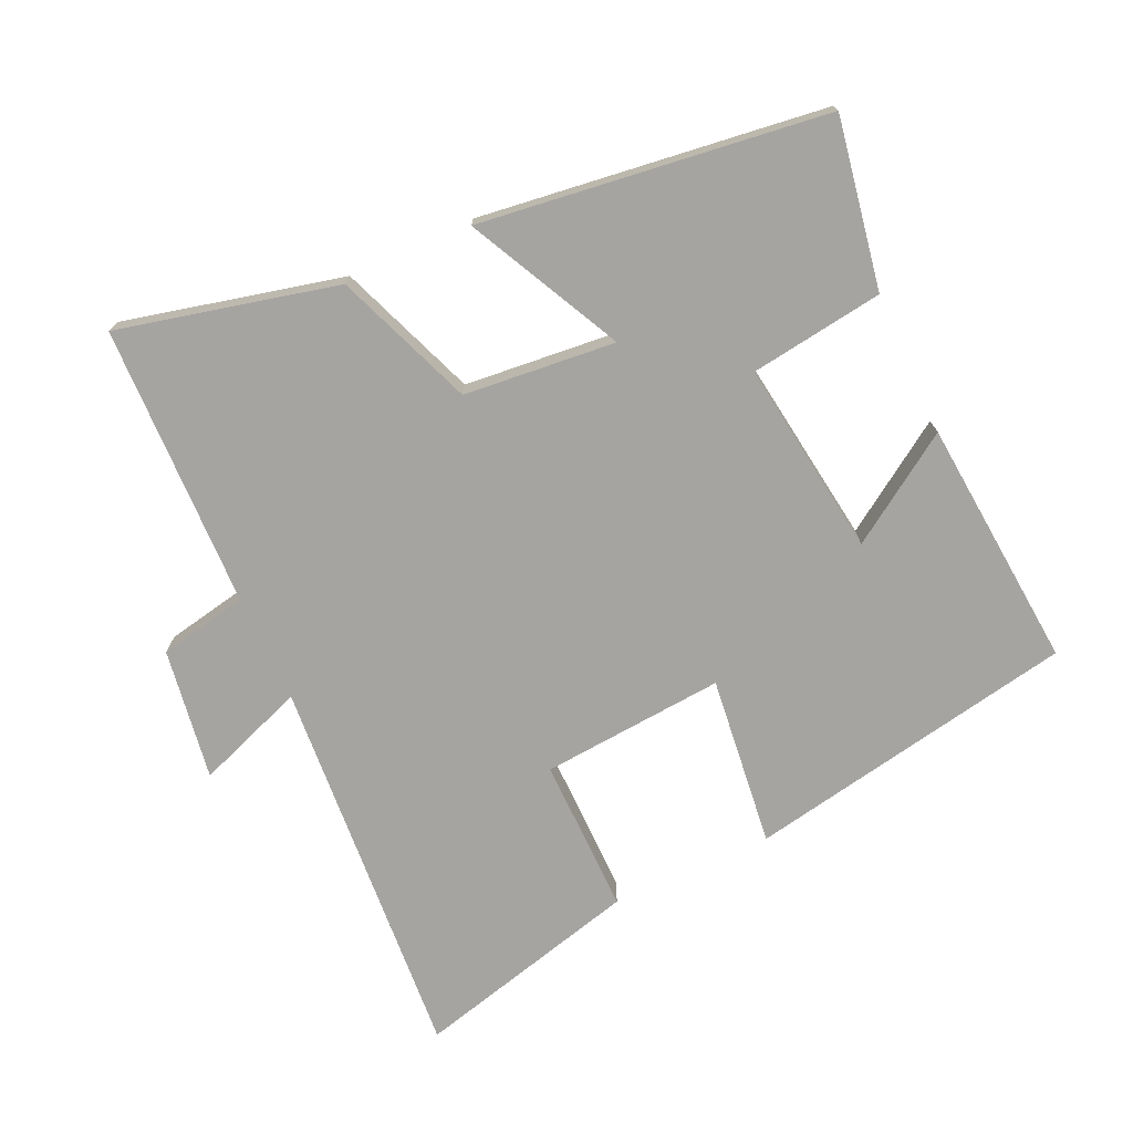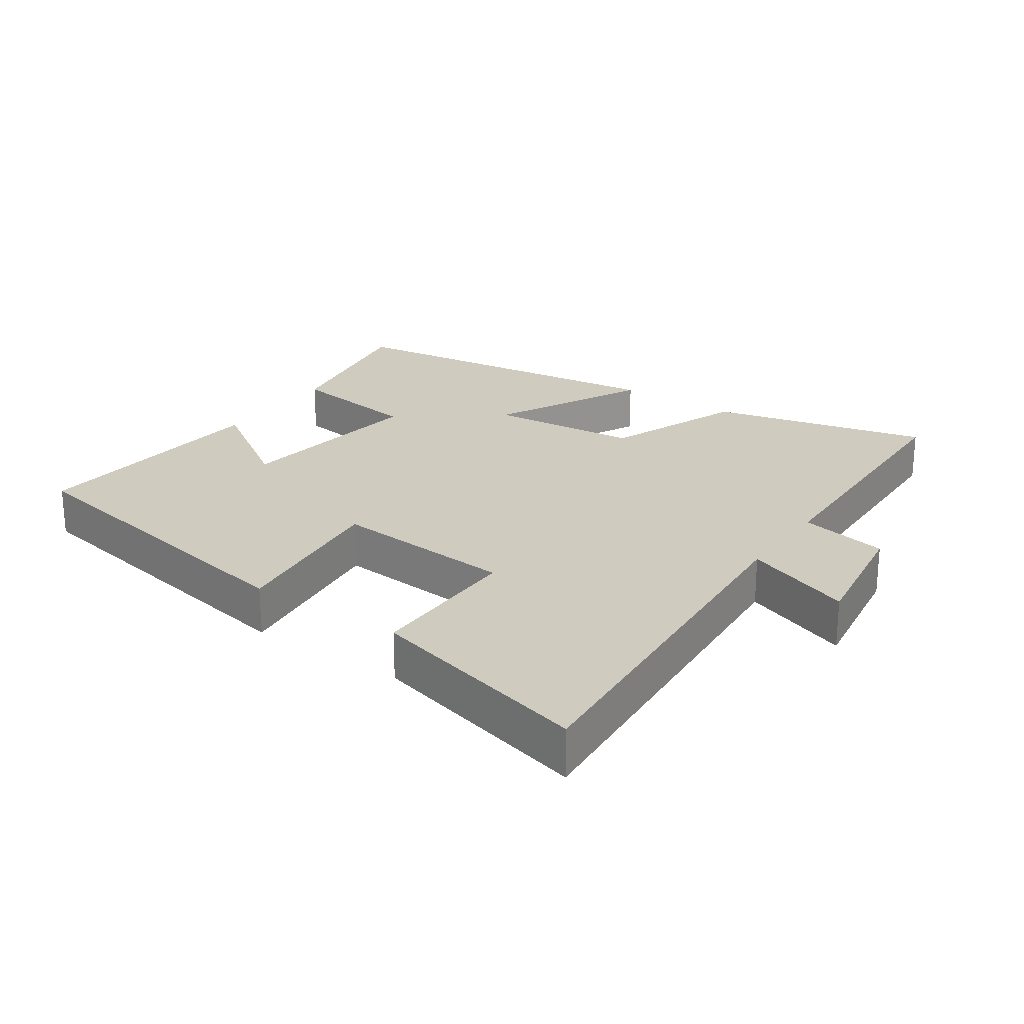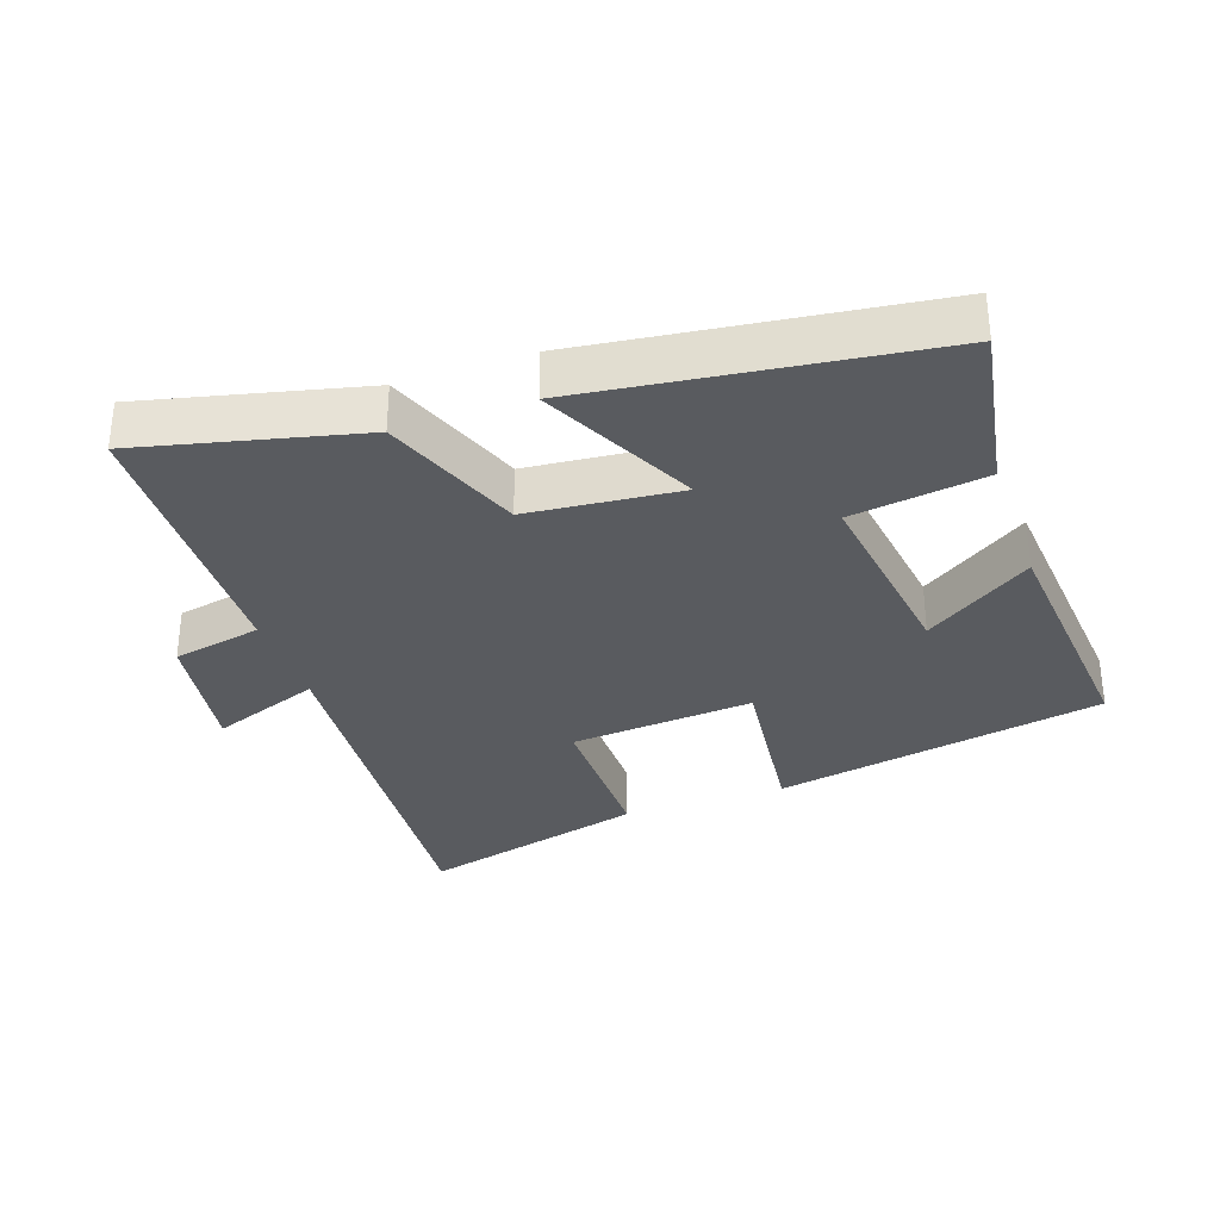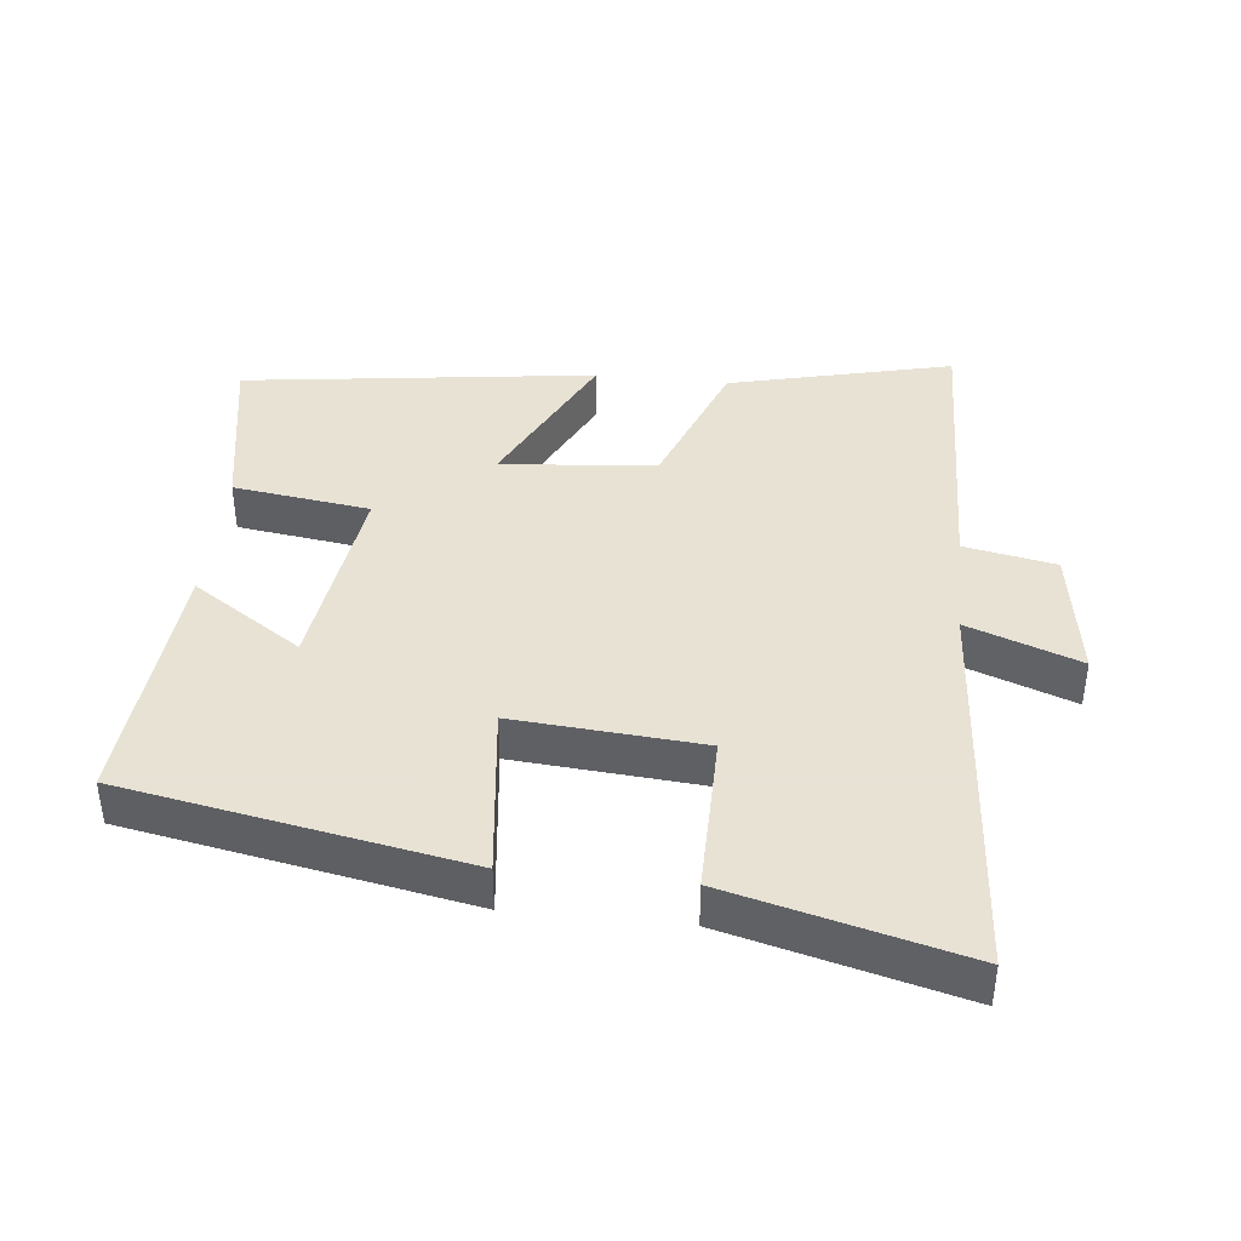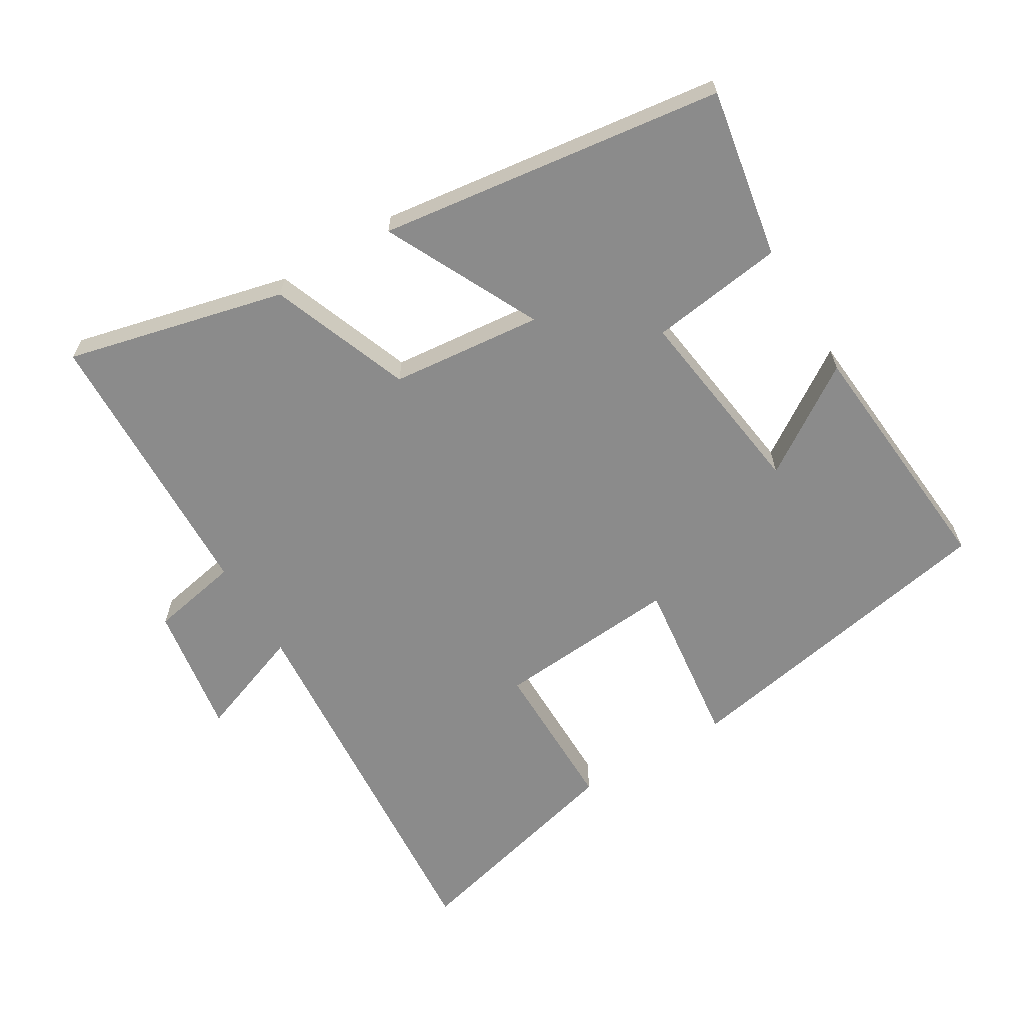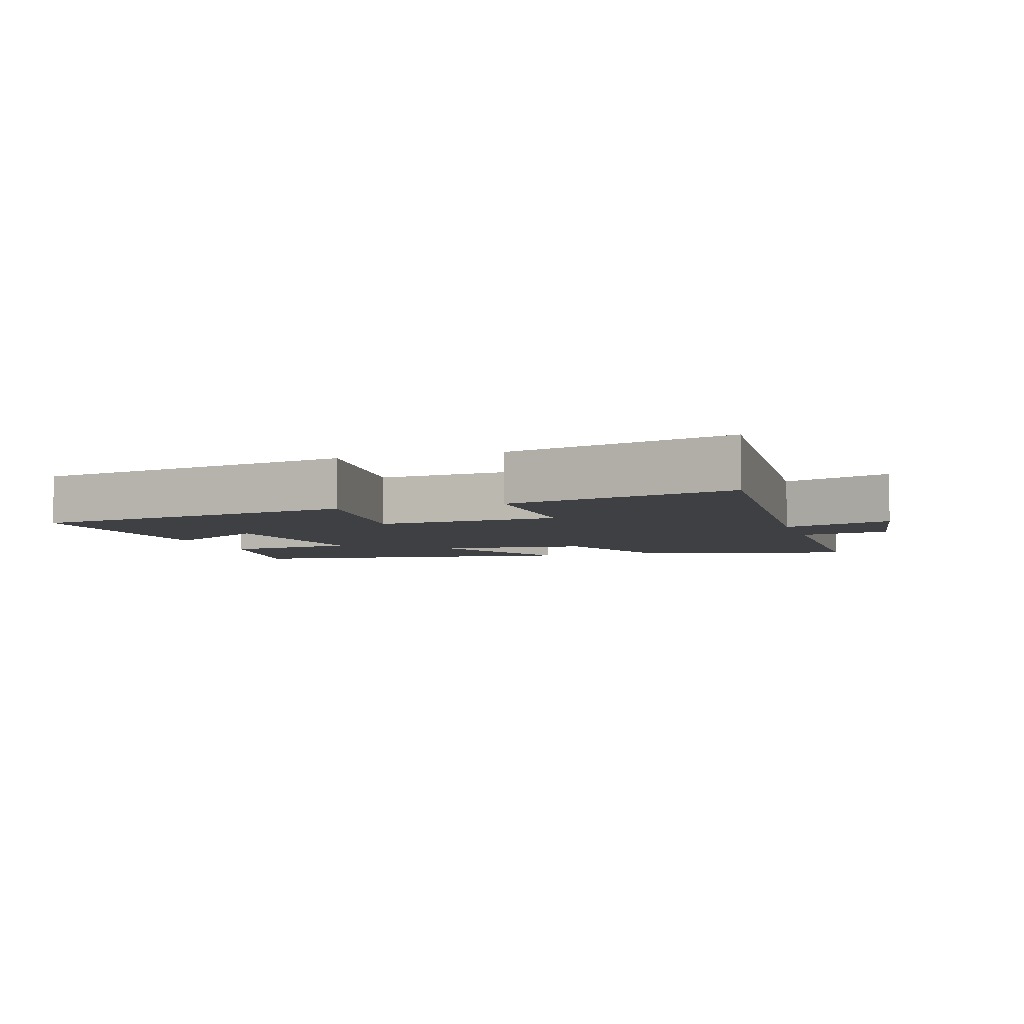
<metadata>
{"format":"obj","ext":"obj","renderer":"f3d","projection":"perspective","resolution":1024,"background":"white","views":[{"elev":-73.5,"azim":24.7,"up":"+Y"},{"elev":23.7,"azim":-145.4,"up":"+Y"},{"elev":-32.7,"azim":19.2,"up":"+Y"},{"elev":40.6,"azim":-174.0,"up":"+Y"},{"elev":-63.9,"azim":30.9,"up":"+Y"},{"elev":-5.1,"azim":-162.5,"up":"+Y"}]}
</metadata>
<code>
v 0.545 0.07 0.433
v 0.5 0.07 0.18
v 0.3 0.07 0.152
v 0.34 0.07 -0.14
v 0.5 0.07 -0.034
v 0.532 0.07 -0.408
v 0.038 0.07 -0.5
v 0.068 0.07 -0.245
v -0.206 0.07 -0.267
v -0.204 0.07 -0.5
v -0.543 0.07 -0.587
v -0.5 0.07 -0.007
v -0.663 0.07 -0.067
v -0.633 0.07 0.129
v -0.5 0.07 0.155
v -0.488 0.07 0.578
v -0.162 0.07 0.5
v -0.082 0.07 0.292
v 0.144 0.07 0.27
v 0.03 0.07 0.5
v 0.545 0 0.433
v 0.5 0 0.18
v 0.3 0 0.152
v 0.34 0 -0.14
v 0.5 0 -0.034
v 0.532 0 -0.408
v 0.038 0 -0.5
v 0.068 0 -0.245
v -0.206 0 -0.267
v -0.204 0 -0.5
v -0.543 0 -0.587
v -0.5 0 -0.007
v -0.663 0 -0.067
v -0.633 0 0.129
v -0.5 0 0.155
v -0.488 0 0.578
v -0.162 0 0.5
v -0.082 0 0.292
v 0.144 0 0.27
v 0.03 0 0.5
f 1 2 3
f 20 1 3
f 19 20 3
f 18 19 3 4
f 15 16 17 18
f 15 18 4
f 12 13 14 15
f 12 15 4
f 9 10 11 12
f 8 9 12 4
f 7 8 4
f 4 5 6 7
f 23 22 21
f 23 21 40
f 23 40 39
f 24 23 39 38
f 38 37 36 35
f 24 38 35
f 35 34 33 32
f 24 35 32
f 32 31 30 29
f 24 32 29 28
f 24 28 27
f 27 26 25 24
f 1 21 22 2
f 2 22 23 3
f 3 23 24 4
f 4 24 25 5
f 5 25 26 6
f 6 26 27 7
f 7 27 28 8
f 8 28 29 9
f 9 29 30 10
f 10 30 31 11
f 11 31 32 12
f 12 32 33 13
f 13 33 34 14
f 14 34 35 15
f 15 35 36 16
f 16 36 37 17
f 17 37 38 18
f 18 38 39 19
f 19 39 40 20
f 20 40 21 1

</code>
